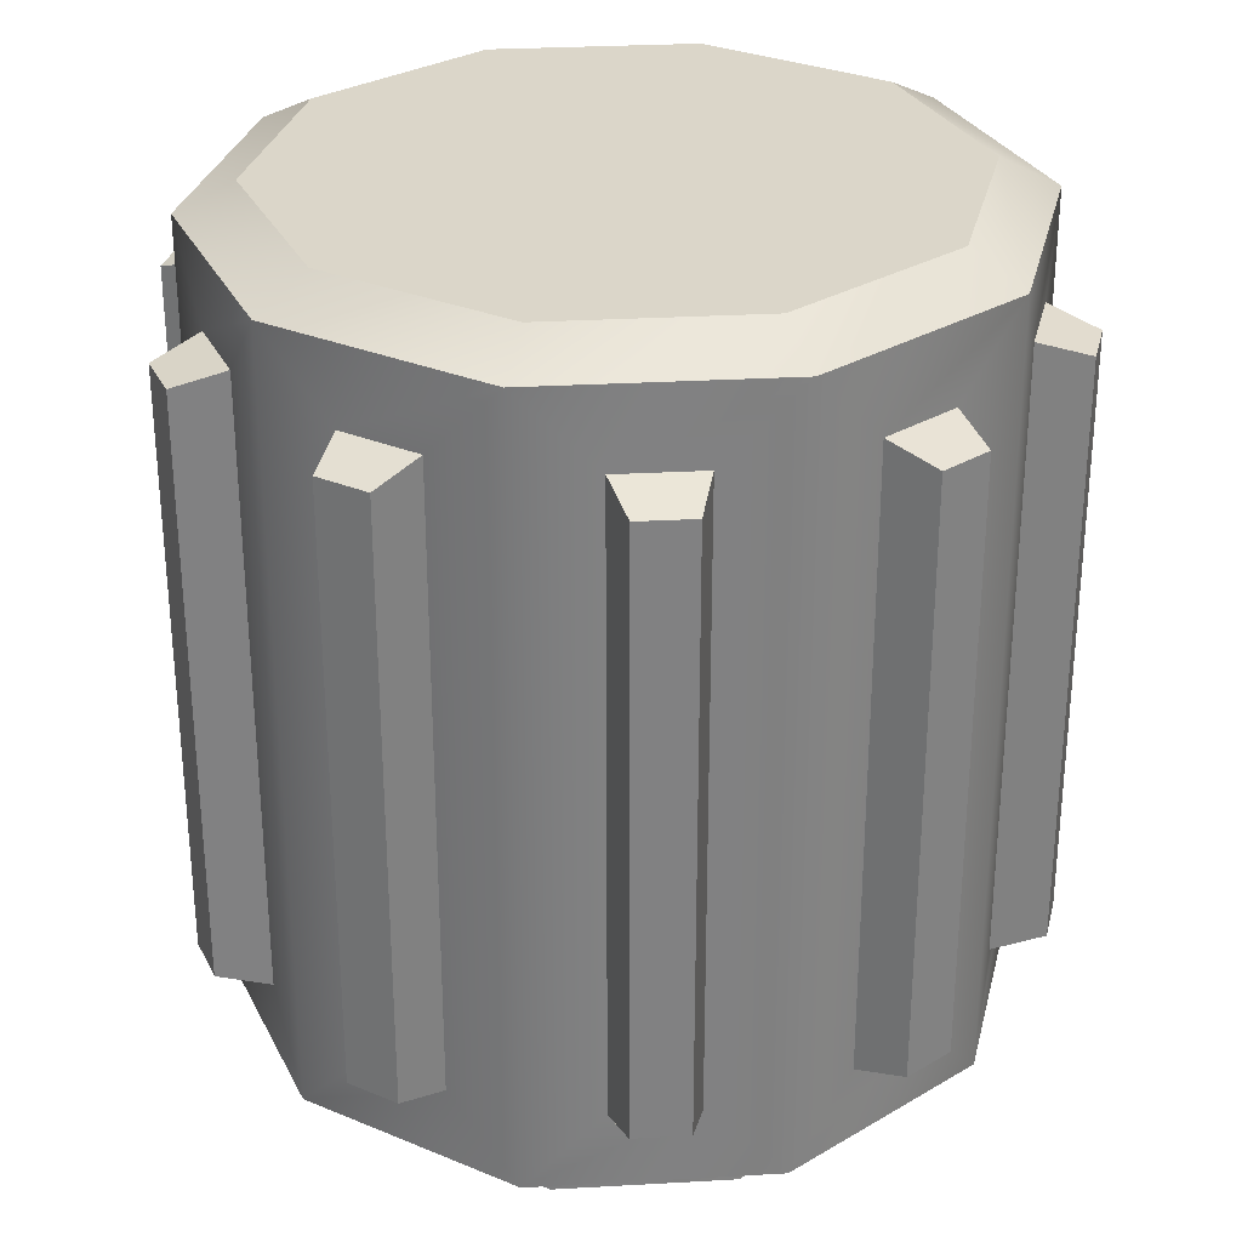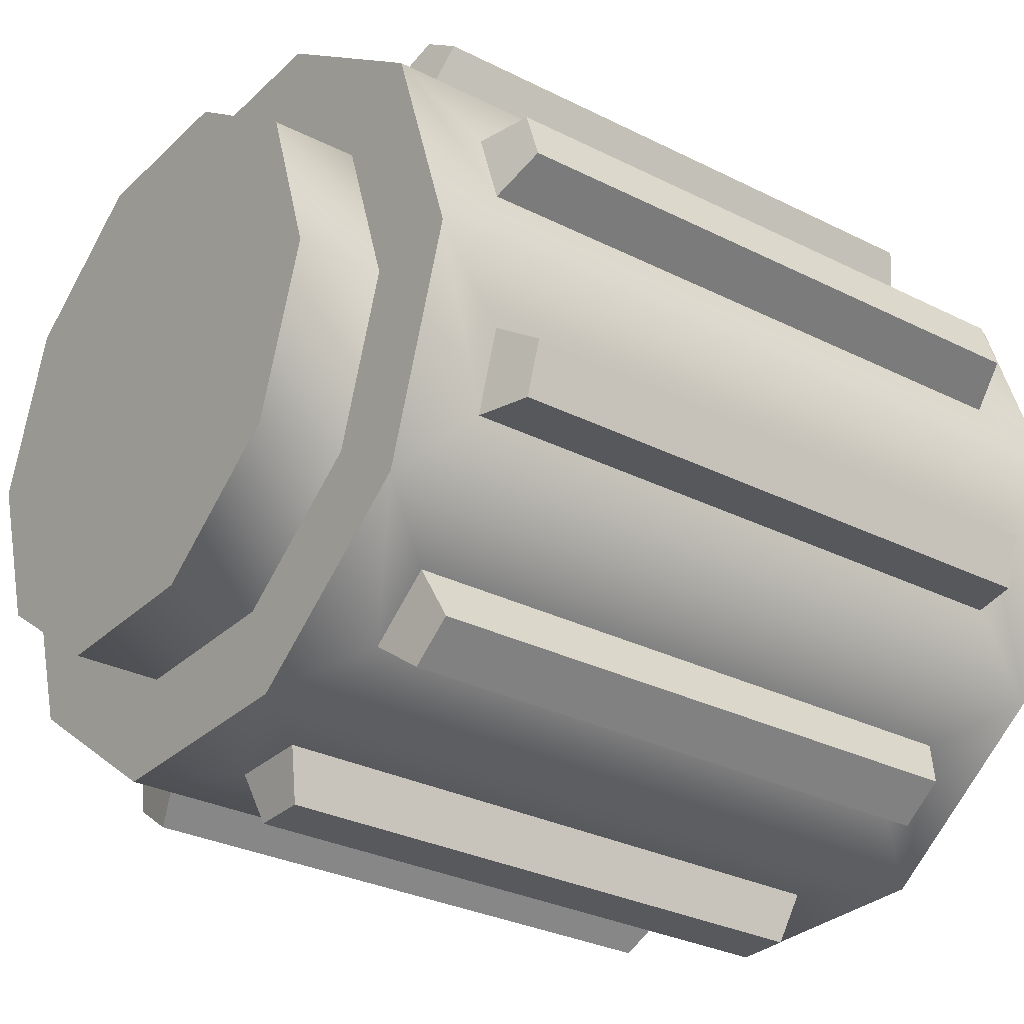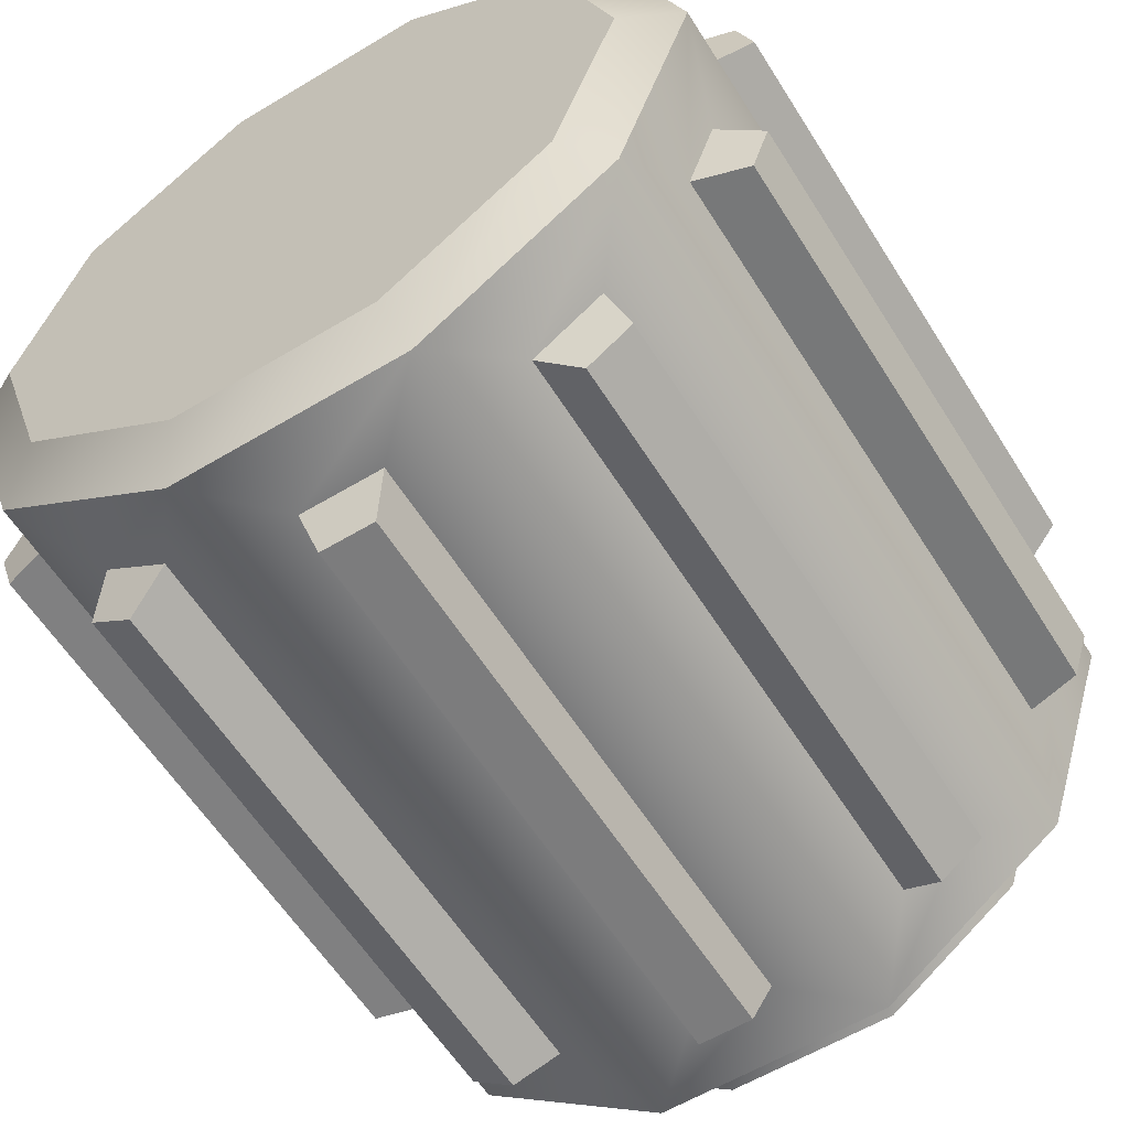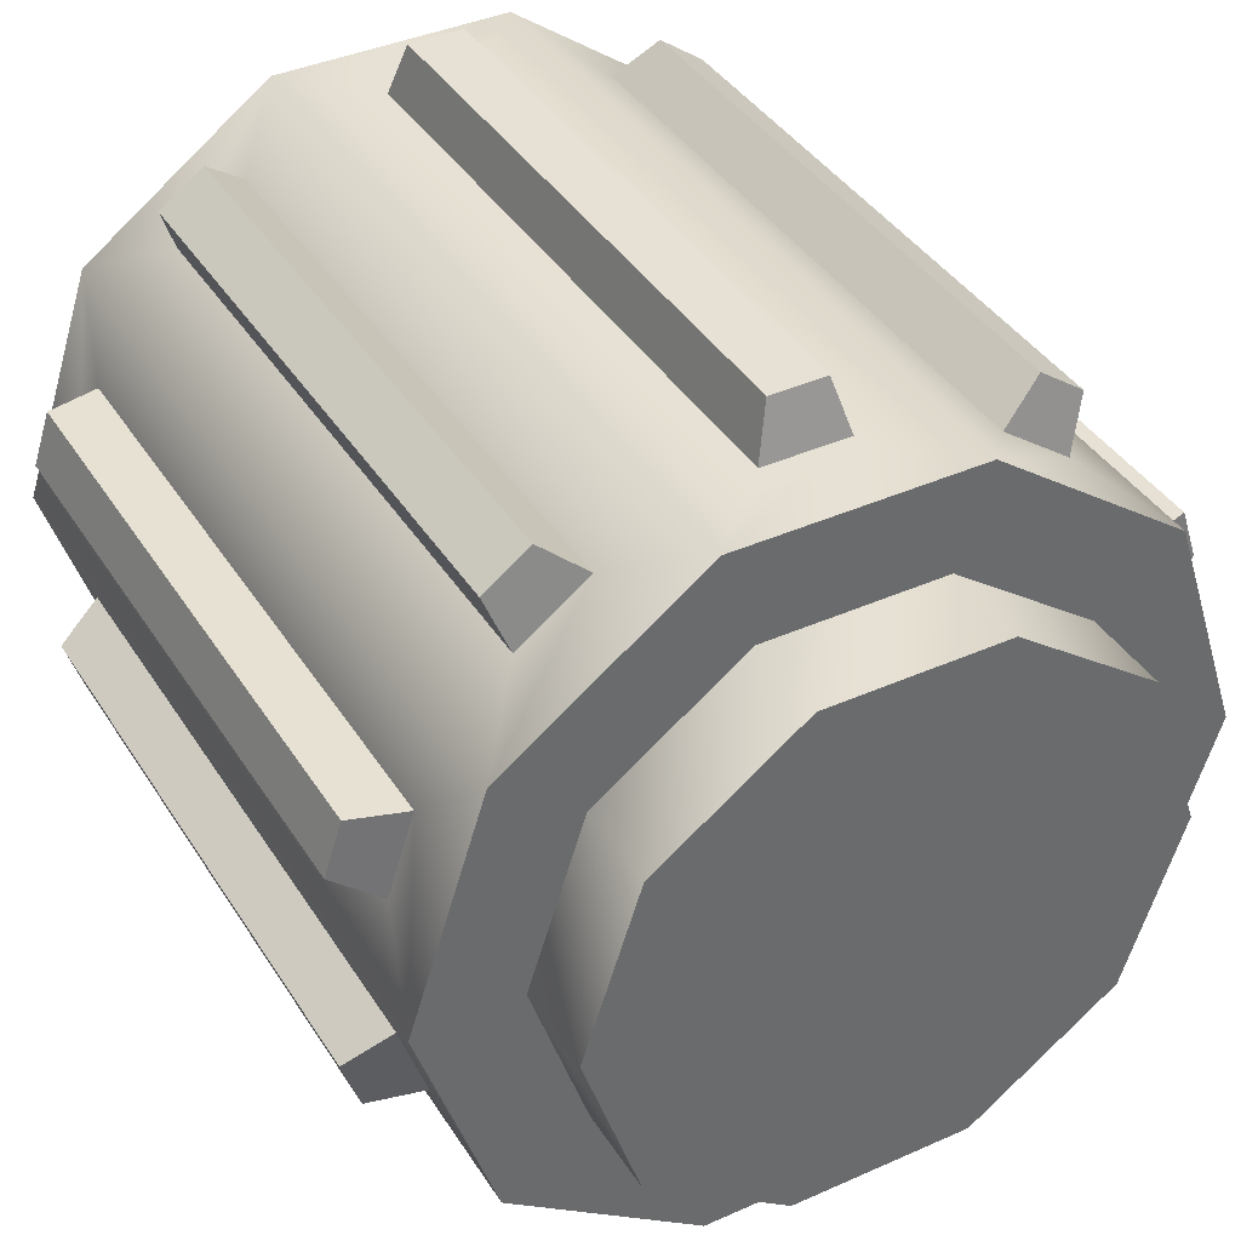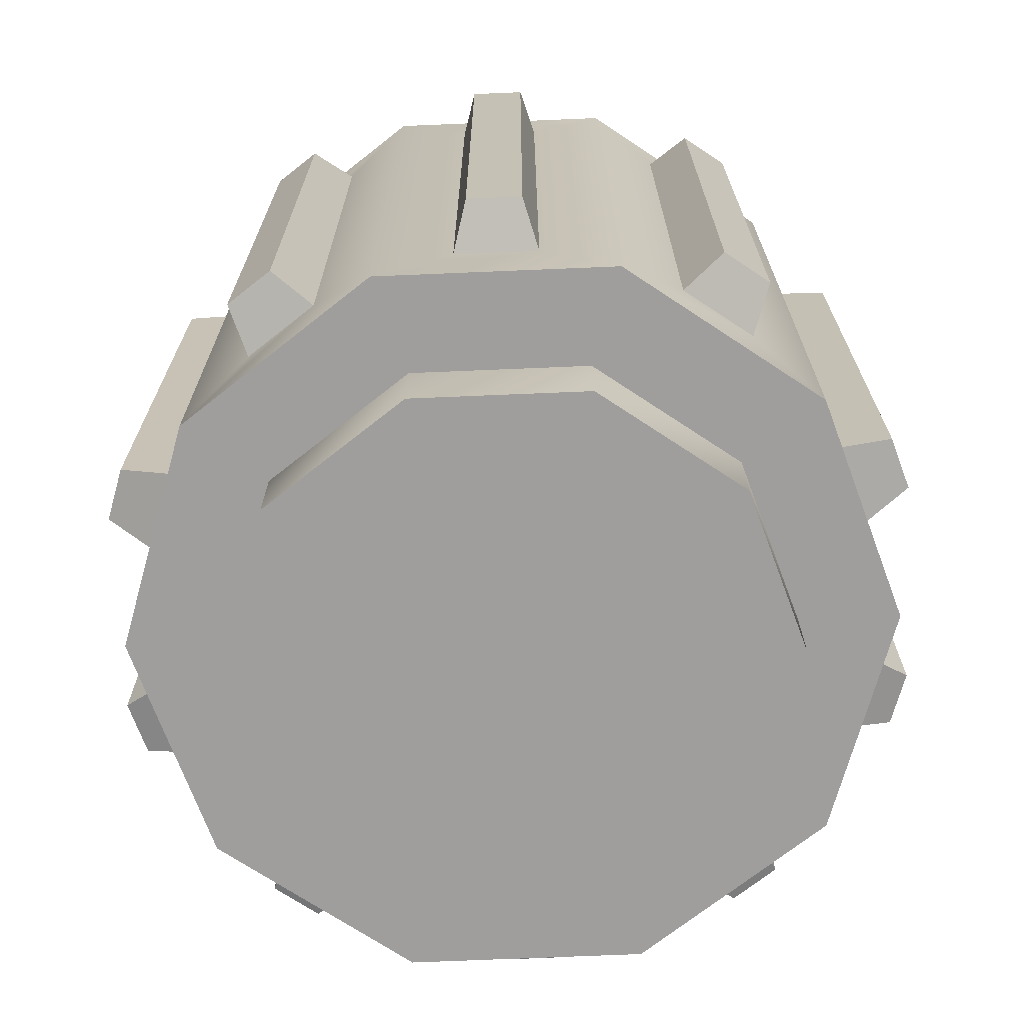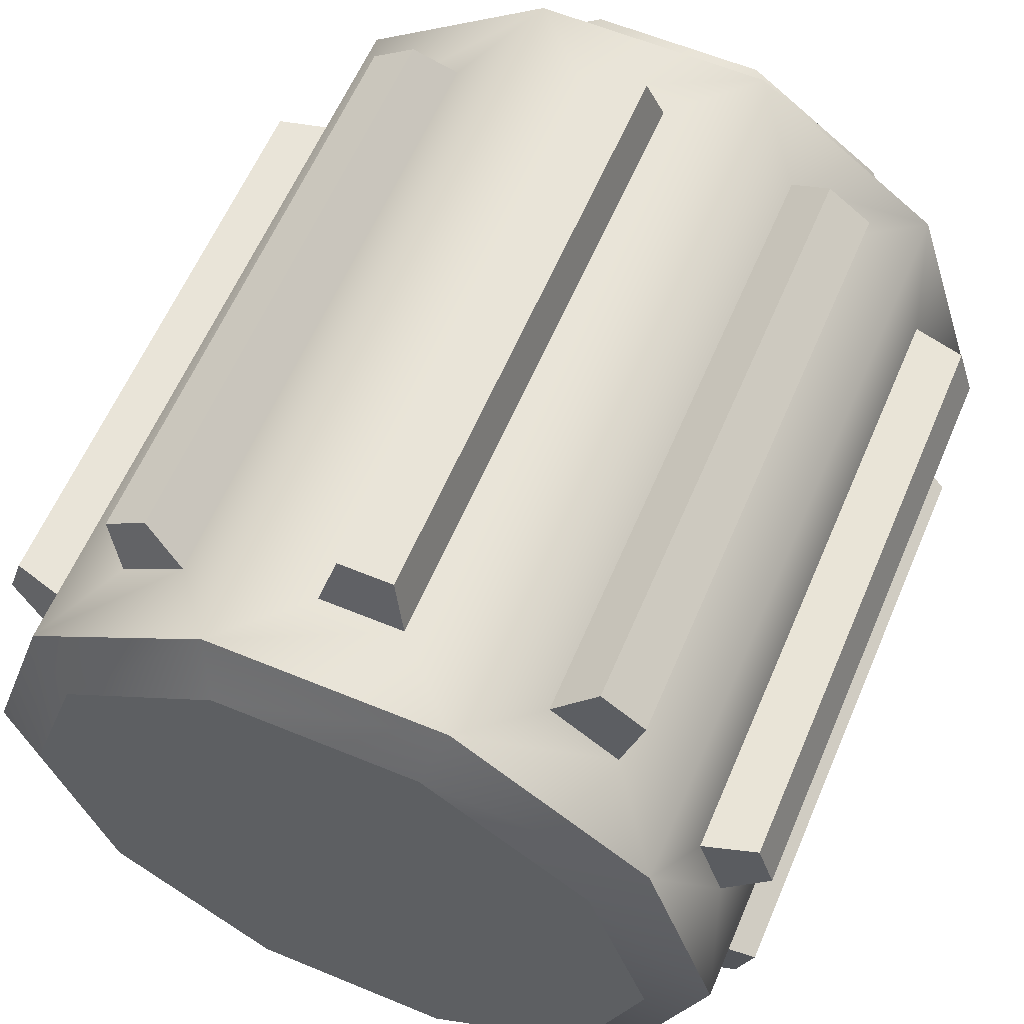
<metadata>
{"format":"obj","ext":"obj","renderer":"f3d","projection":"perspective","resolution":1024,"background":"white","views":[{"elev":29.9,"azim":-112.7,"up":"+Y"},{"elev":-29.9,"azim":53.5,"up":"+Z"},{"elev":-58.8,"azim":-148.2,"up":"+Z"},{"elev":39.3,"azim":-29.1,"up":"+Z"},{"elev":-70.9,"azim":74.4,"up":"+Y"},{"elev":60.2,"azim":-157.0,"up":"+Z"}]}
</metadata>
<code>
v 0.2107 0.09215 0.05343
v 0.138 0.4652 -0.1002
v 0.2 0.04465 -0
v 0.2 0.4502 0
v 0.1618 0.04465 -0.1176
v 0.1618 0.4502 -0.1176
v 0.0618 0.04465 -0.1902
v 0.0618 0.4502 -0.1902
v -0.0618 0.04465 -0.1902
v -0.0618 0.4502 -0.1902
v -0.1618 0.04465 -0.1176
v -0.1618 0.4502 -0.1176
v -0.2 0.04465 -0
v -0.2 0.4502 -0
v -0.1618 0.04465 0.1176
v -0.1618 0.4502 0.1176
v -0.0618 0.04465 0.1902
v -0.0618 0.4502 0.1902
v 0.0618 0.04465 0.1902
v 0.0618 0.4502 0.1902
v 0.1618 0.04465 0.1176
v 0.1618 0.4502 0.1176
v 0.1474 0.04465 -0
v 0.1193 0.04465 -0.08666
v 0.04556 0.04465 -0.1402
v -0.04556 0.04465 -0.1402
v -0.1193 0.04465 -0.08666
v -0.1474 0.04465 -0
v -0.1193 0.04465 0.08666
v -0.04556 0.04465 0.1402
v 0.04556 0.04465 0.1402
v 0.1193 0.04465 0.08666
v 0.1474 0 0
v 0.1193 0 -0.08666
v 0.04556 0 -0.1402
v -0.04556 0 -0.1402
v -0.1193 0 -0.08666
v -0.1474 0 0
v -0.1193 0 0.08666
v -0.04556 0 0.1402
v 0.04556 0 0.1402
v 0.1193 0 0.08666
v 0.1876 0.08465 -0.03804
v 0.1876 0.4102 -0.03804
v 0.1742 0.4102 -0.07951
v 0.1742 0.08465 -0.07951
v 0.1294 0.08465 -0.1411
v 0.1294 0.4102 -0.1411
v 0.09416 0.4102 -0.1667
v 0.09416 0.08465 -0.1667
v 0.0218 0.08465 -0.1902
v 0.0218 0.4102 -0.1902
v -0.0218 0.4102 -0.1902
v -0.0218 0.08465 -0.1902
v -0.09416 0.08465 -0.1667
v -0.09416 0.4102 -0.1667
v -0.1294 0.4102 -0.1411
v -0.1294 0.08465 -0.1411
v -0.1742 0.08465 -0.07951
v -0.1742 0.4102 -0.07951
v -0.1876 0.4102 -0.03804
v -0.1876 0.08465 -0.03804
v -0.1876 0.08465 0.03804
v -0.1876 0.4102 0.03804
v -0.1742 0.4102 0.07951
v -0.1742 0.08465 0.07951
v -0.1294 0.08465 0.1411
v -0.1294 0.4102 0.1411
v -0.09416 0.4102 0.1667
v -0.09416 0.08465 0.1667
v -0.0218 0.08465 0.1902
v -0.0218 0.4102 0.1902
v 0.0218 0.4102 0.1902
v 0.0218 0.08465 0.1902
v 0.09416 0.08465 0.1667
v 0.09416 0.4102 0.1667
v 0.1294 0.4102 0.1411
v 0.1294 0.08465 0.1411
v 0.1742 0.08465 0.07951
v 0.1742 0.4102 0.07951
v 0.1876 0.4102 0.03804
v 0.1876 0.08465 0.03804
v 0.2107 0.09215 -0.05343
v 0.2107 0.4027 -0.05343
v 0.2019 0.4027 -0.08063
v 0.2019 0.09215 -0.08063
v 0.1391 0.09215 -0.1671
v 0.1391 0.4027 -0.1671
v 0.1159 0.4027 -0.1839
v 0.1159 0.09215 -0.1839
v 0.0143 0.09215 -0.2169
v 0.0143 0.4027 -0.2169
v -0.0143 0.4027 -0.2169
v -0.0143 0.09215 -0.2169
v -0.1159 0.09215 -0.1839
v -0.1159 0.4027 -0.1839
v -0.1391 0.4027 -0.1671
v -0.1391 0.09215 -0.1671
v -0.2019 0.09215 -0.08063
v -0.2019 0.4027 -0.08063
v -0.2107 0.4027 -0.05343
v -0.2107 0.09215 -0.05343
v -0.2107 0.09215 0.05343
v -0.2107 0.4027 0.05343
v -0.2019 0.4027 0.08063
v -0.2019 0.09215 0.08063
v -0.1391 0.09215 0.1671
v -0.1391 0.4027 0.1671
v -0.1159 0.4027 0.1839
v -0.1159 0.09215 0.1839
v -0.0143 0.09215 0.2169
v -0.0143 0.4027 0.2169
v 0.0143 0.4027 0.2169
v 0.0143 0.09215 0.2169
v 0.1159 0.09215 0.1839
v 0.1159 0.4027 0.1839
v 0.1391 0.4027 0.1671
v 0.1391 0.09215 0.1671
v 0.2019 0.09215 0.08063
v 0.2019 0.4027 0.08063
v 0.2107 0.4027 0.05343
v 0.1705 0.4652 -0
v 0.138 0.4652 0.1002
v 0.0527 0.4652 0.1622
v -0.0527 0.4652 0.1622
v -0.138 0.4652 0.1002
v -0.1705 0.4652 -0
v -0.138 0.4652 -0.1002
v -0.0527 0.4652 -0.1622
v 0.0527 0.4652 -0.1622
o dial
f 40 33 42
f 85 84 83
f 124 123 122
f 38 34 33
f 89 88 87
f 124 122 2
f 37 35 34
f 93 92 91
f 126 125 2
f 37 36 35
f 97 96 95
f 128 127 126
f 40 39 38
f 101 100 99
f 130 129 128
f 118 115 75
f 105 104 103
f 126 127 14
f 119 120 80
f 109 108 107
f 125 126 16
f 120 121 81
f 113 112 111
f 124 125 18
f 121 1 82
f 117 116 115
f 123 124 20
f 1 119 79
f 121 120 119
f 122 123 22
f 23 24 5
f 24 25 7
f 25 26 9
f 26 27 11
f 27 28 13
f 28 29 15
f 29 30 17
f 30 31 19
f 31 32 21
f 32 23 3
f 33 34 24
f 34 35 25
f 35 36 26
f 36 37 27
f 37 38 28
f 38 39 29
f 39 40 30
f 40 41 31
f 41 42 32
f 42 33 23
f 46 43 3
f 43 44 4
f 44 45 6
f 45 46 5
f 50 47 5
f 47 48 6
f 48 49 8
f 49 50 7
f 54 51 7
f 51 52 8
f 52 53 10
f 53 54 9
f 58 55 9
f 55 56 10
f 56 57 12
f 57 58 11
f 62 59 11
f 59 60 12
f 60 61 14
f 61 62 13
f 66 63 13
f 63 64 14
f 64 65 16
f 65 66 15
f 70 67 15
f 67 68 16
f 68 69 18
f 69 70 17
f 74 71 17
f 71 72 18
f 72 73 20
f 73 74 19
f 78 75 19
f 75 76 20
f 76 77 22
f 77 78 21
f 82 79 21
f 79 80 22
f 80 81 4
f 81 82 3
f 83 84 44
f 84 85 45
f 85 86 46
f 86 83 43
f 87 88 48
f 88 89 49
f 89 90 50
f 90 87 47
f 91 92 52
f 92 93 53
f 93 94 54
f 94 91 51
f 95 96 56
f 96 97 57
f 97 98 58
f 98 95 55
f 99 100 60
f 100 101 61
f 101 102 62
f 102 99 59
f 103 104 64
f 104 105 65
f 105 106 66
f 106 103 63
f 107 108 68
f 108 109 69
f 109 110 70
f 110 107 67
f 111 112 72
f 112 113 73
f 113 114 74
f 114 111 71
f 115 116 76
f 116 117 77
f 117 118 78
f 41 40 42
f 40 38 33
f 38 37 34
f 2 122 4
f 130 2 6
f 129 130 8
f 128 129 10
f 127 128 12
f 125 124 2
f 130 126 2
f 130 128 126
f 86 85 83
f 90 89 87
f 94 93 91
f 98 97 95
f 102 101 99
f 78 118 75
f 106 105 103
f 16 126 14
f 79 119 80
f 110 109 107
f 18 125 16
f 80 120 81
f 114 113 111
f 20 124 18
f 81 121 82
f 118 117 115
f 22 123 20
f 82 1 79
f 1 121 119
f 4 122 22
f 3 23 5
f 5 24 7
f 7 25 9
f 9 26 11
f 11 27 13
f 13 28 15
f 15 29 17
f 17 30 19
f 19 31 21
f 21 32 3
f 23 33 24
f 24 34 25
f 25 35 26
f 26 36 27
f 27 37 28
f 28 38 29
f 29 39 30
f 30 40 31
f 31 41 32
f 32 42 23
f 5 46 3
f 3 43 4
f 4 44 6
f 6 45 5
f 7 50 5
f 5 47 6
f 6 48 8
f 8 49 7
f 9 54 7
f 7 51 8
f 8 52 10
f 10 53 9
f 11 58 9
f 9 55 10
f 10 56 12
f 12 57 11
f 13 62 11
f 11 59 12
f 12 60 14
f 14 61 13
f 15 66 13
f 13 63 14
f 14 64 16
f 16 65 15
f 17 70 15
f 15 67 16
f 16 68 18
f 18 69 17
f 19 74 17
f 17 71 18
f 18 72 20
f 20 73 19
f 21 78 19
f 19 75 20
f 20 76 22
f 22 77 21
f 3 82 21
f 21 79 22
f 22 80 4
f 4 81 3
f 43 83 44
f 44 84 45
f 45 85 46
f 46 86 43
f 47 87 48
f 48 88 49
f 49 89 50
f 50 90 47
f 51 91 52
f 52 92 53
f 53 93 54
f 54 94 51
f 55 95 56
f 56 96 57
f 57 97 58
f 58 98 55
f 59 99 60
f 60 100 61
f 61 101 62
f 62 102 59
f 63 103 64
f 64 104 65
f 65 105 66
f 66 106 63
f 67 107 68
f 68 108 69
f 69 109 70
f 70 110 67
f 71 111 72
f 72 112 73
f 73 113 74
f 74 114 71
f 75 115 76
f 76 116 77
f 77 117 78
f 6 2 4
f 8 130 6
f 10 129 8
f 12 128 10
f 14 127 12

</code>
